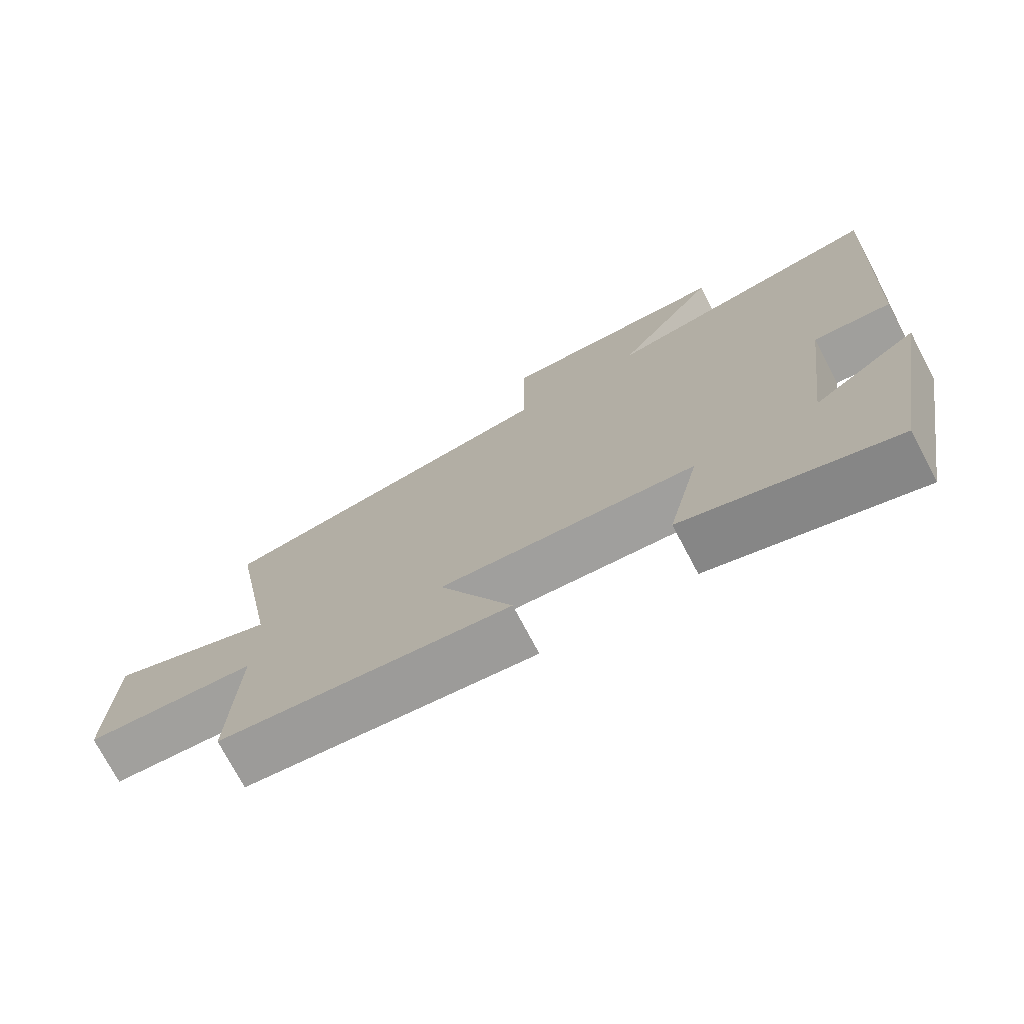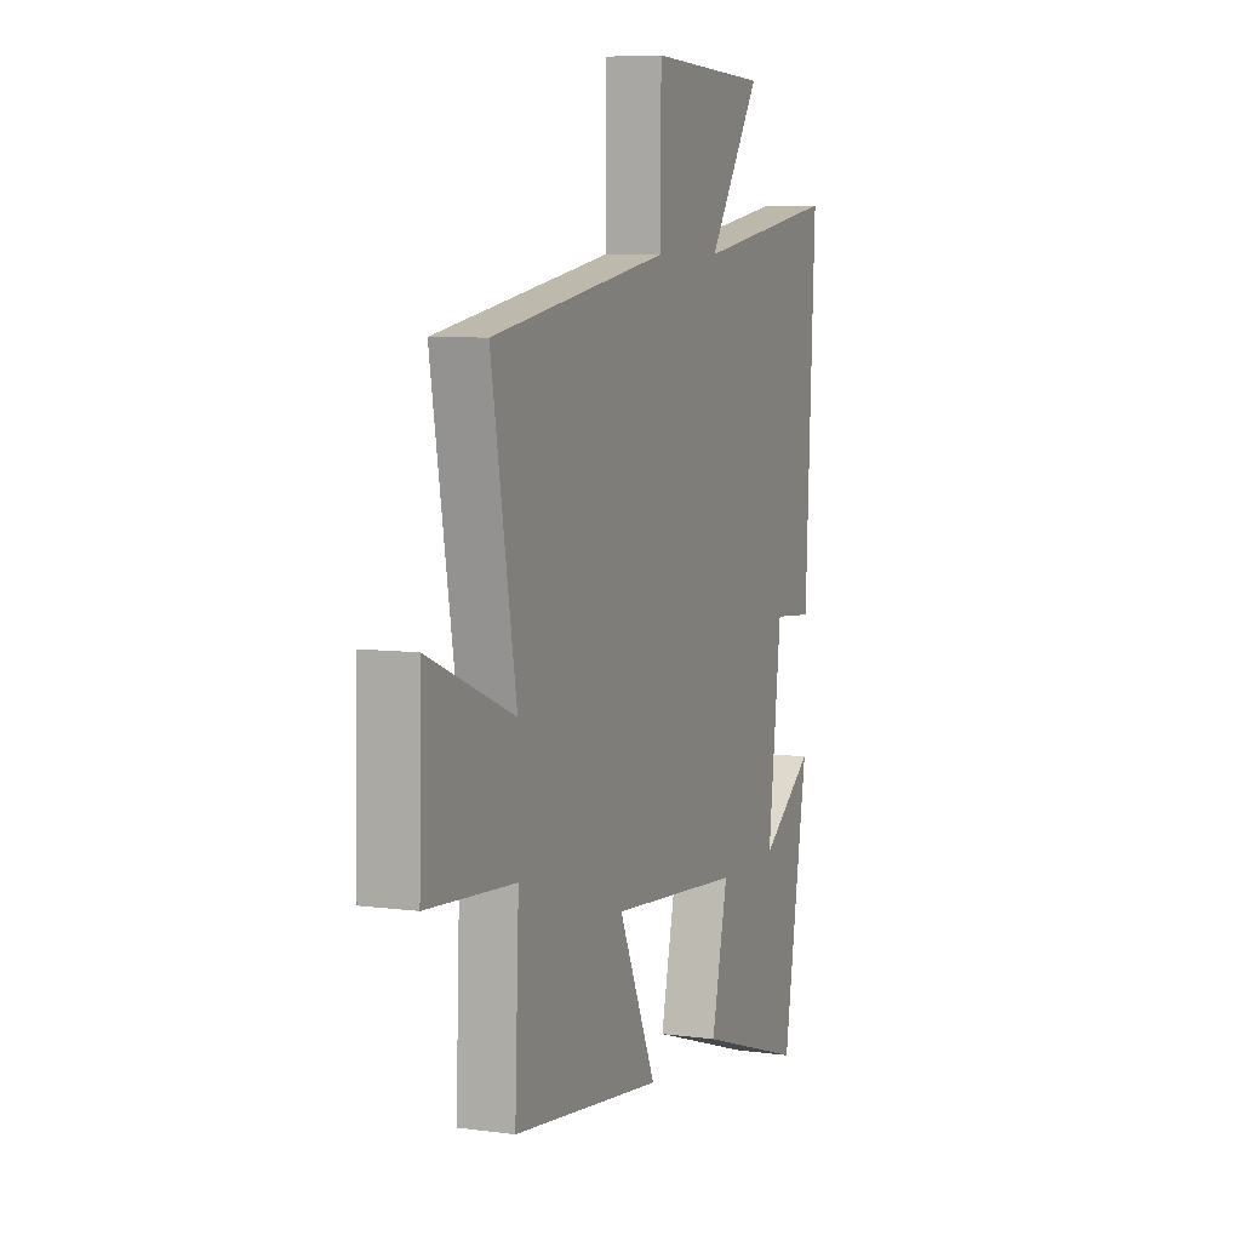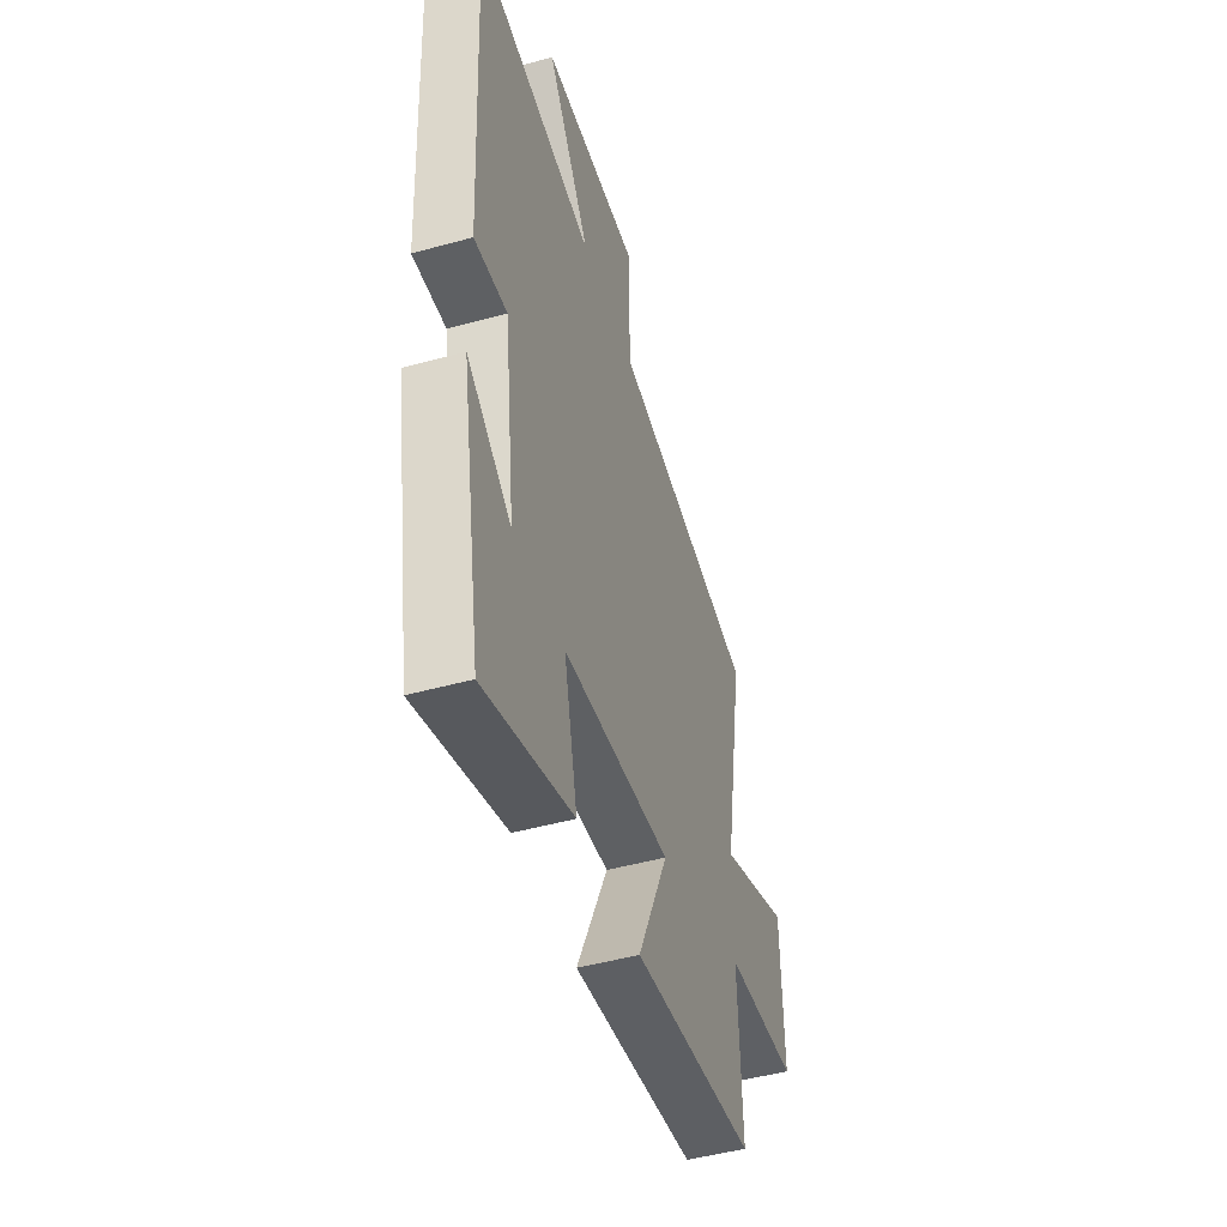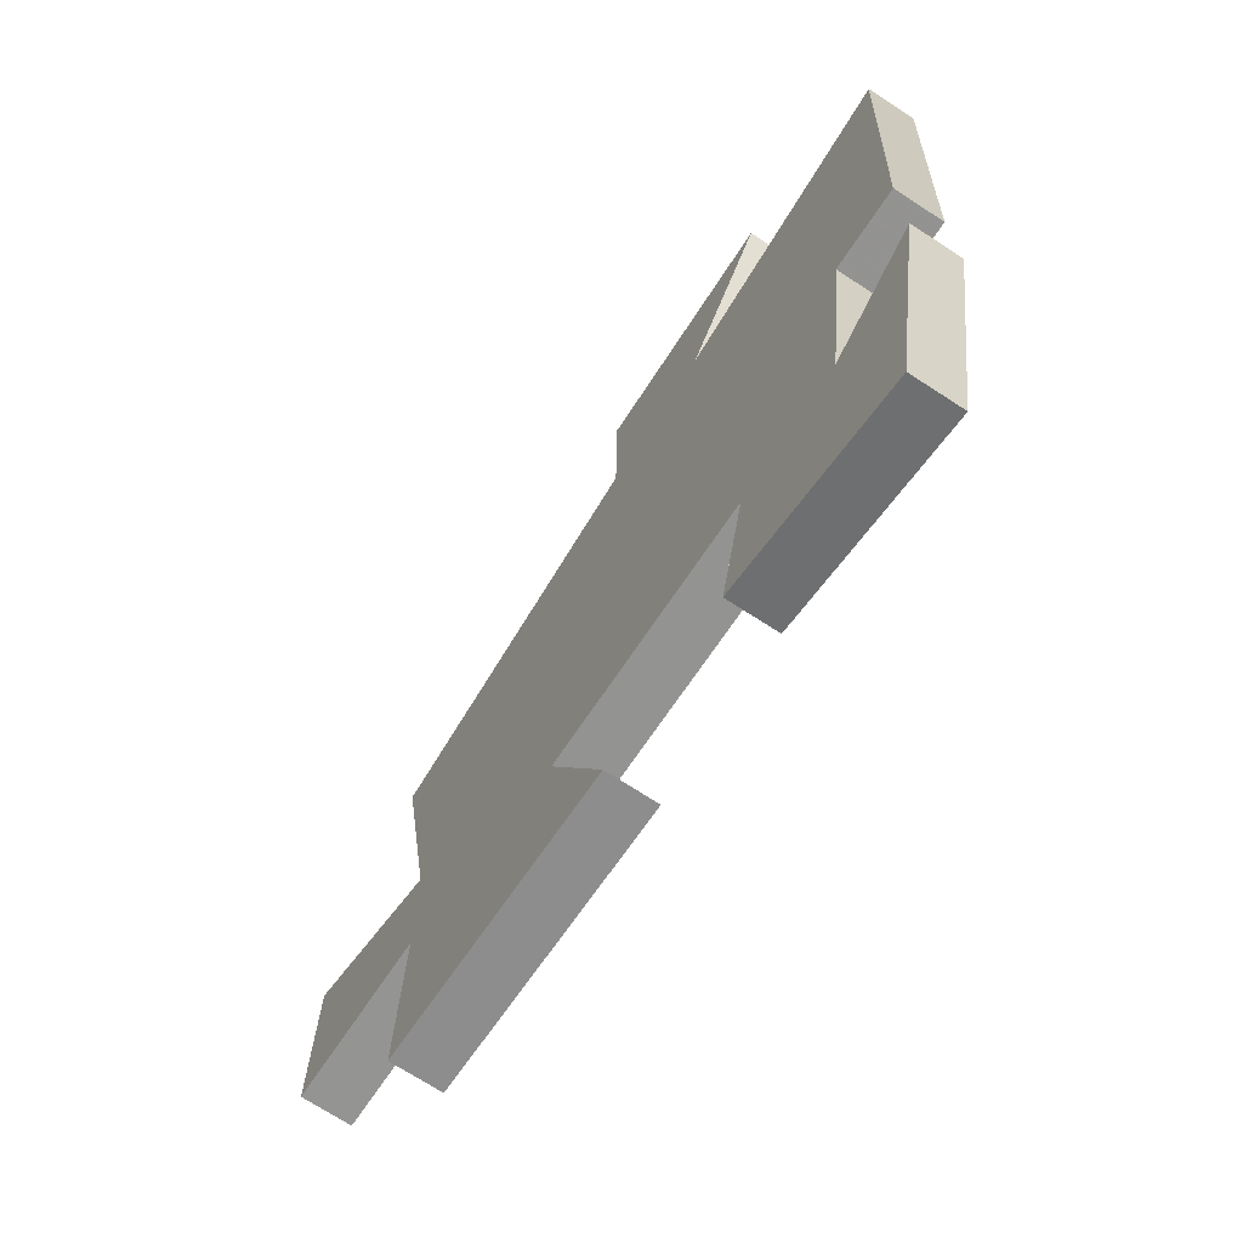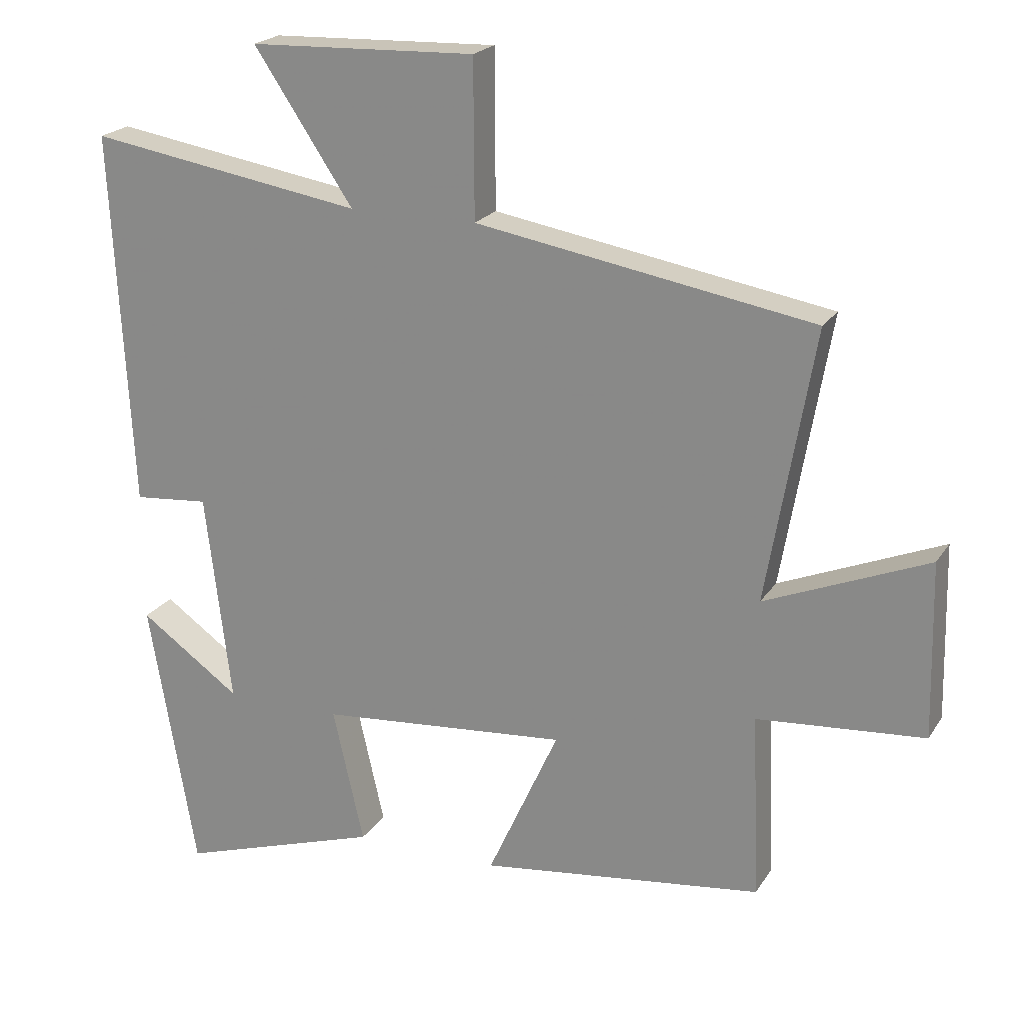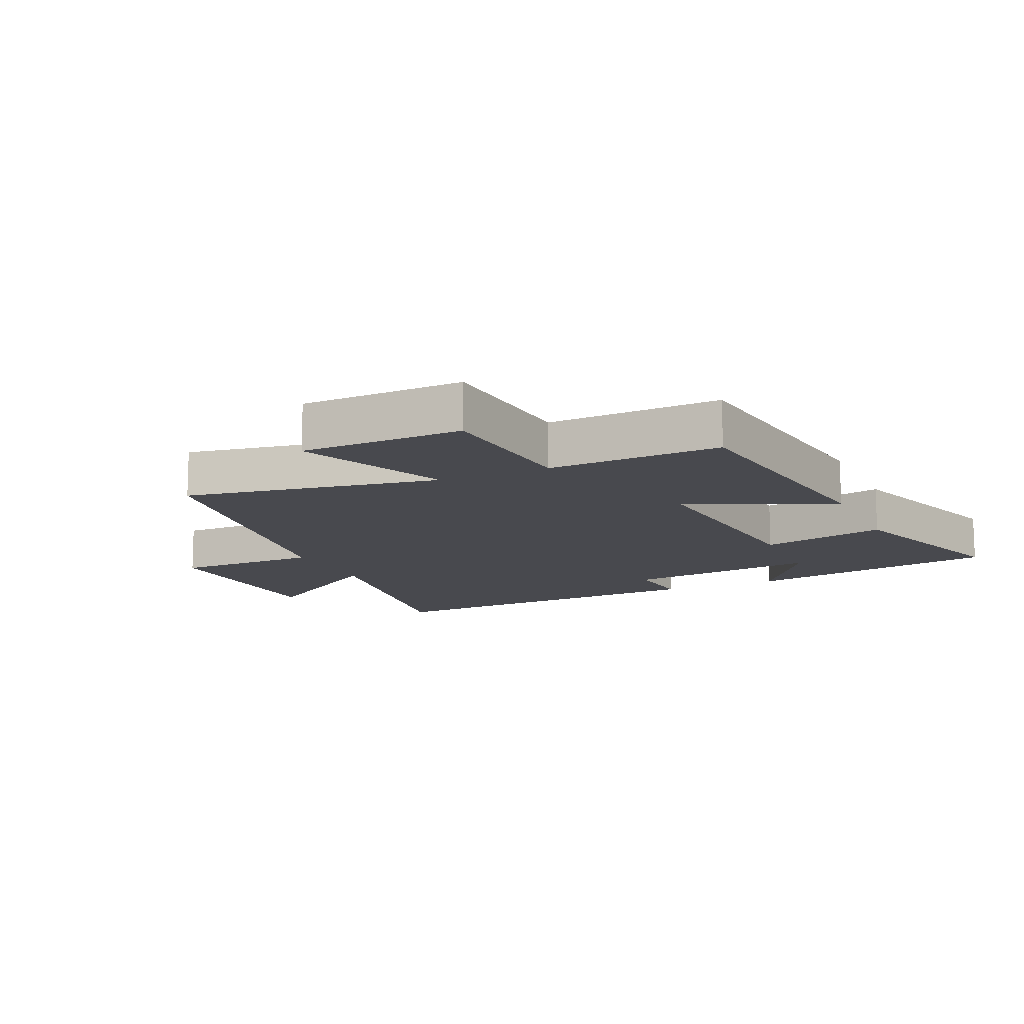
<metadata>
{"format":"obj","ext":"obj","renderer":"f3d","projection":"perspective","resolution":1024,"background":"white","views":[{"elev":-74.4,"azim":-152.1,"up":"+Z"},{"elev":7.0,"azim":111.4,"up":"+Z"},{"elev":-47.6,"azim":-72.7,"up":"+Z"},{"elev":-71.2,"azim":-123.0,"up":"+Z"},{"elev":21.4,"azim":24.0,"up":"+Z"},{"elev":-12.6,"azim":114.6,"up":"+Y"}]}
</metadata>
<code>
v 0.511 0.07 -0.447
v 0.09 0.07 -0.5
v 0.196 0.07 -0.266
v -0.174 0.07 -0.298
v -0.128 0.07 -0.5
v -0.43 0.07 -0.598
v -0.5 0.07 -0.191
v -0.35 0.07 -0.297
v -0.388 0.07 0.017
v -0.5 0.07 0.007
v -0.529 0.07 0.566
v -0.121 0.07 0.5
v -0.268 0.07 0.72
v 0.068 0.07 0.732
v 0.069 0.07 0.5
v 0.57 0.07 0.415
v 0.5 0.07 0.009
v 0.742 0.07 0.109
v 0.748 0.07 -0.151
v 0.5 0.07 -0.171
v 0.511 0 -0.447
v 0.09 0 -0.5
v 0.196 0 -0.266
v -0.174 0 -0.298
v -0.128 0 -0.5
v -0.43 0 -0.598
v -0.5 0 -0.191
v -0.35 0 -0.297
v -0.388 0 0.017
v -0.5 0 0.007
v -0.529 0 0.566
v -0.121 0 0.5
v -0.268 0 0.72
v 0.068 0 0.732
v 0.069 0 0.5
v 0.57 0 0.415
v 0.5 0 0.009
v 0.742 0 0.109
v 0.748 0 -0.151
v 0.5 0 -0.171
f 17 18 19 20
f 15 16 17
f 15 17 20
f 12 13 14 15
f 12 15 20 1
f 9 10 11 12
f 8 9 12
f 5 6 7 8
f 4 5 8
f 3 4 8 12
f 1 2 3
f 1 3 12
f 40 39 38 37
f 37 36 35
f 40 37 35
f 35 34 33 32
f 21 40 35 32
f 32 31 30 29
f 32 29 28
f 28 27 26 25
f 28 25 24
f 32 28 24 23
f 23 22 21
f 32 23 21
f 1 21 22 2
f 2 22 23 3
f 3 23 24 4
f 4 24 25 5
f 5 25 26 6
f 6 26 27 7
f 7 27 28 8
f 8 28 29 9
f 9 29 30 10
f 10 30 31 11
f 11 31 32 12
f 12 32 33 13
f 13 33 34 14
f 14 34 35 15
f 15 35 36 16
f 16 36 37 17
f 17 37 38 18
f 18 38 39 19
f 19 39 40 20
f 20 40 21 1

</code>
